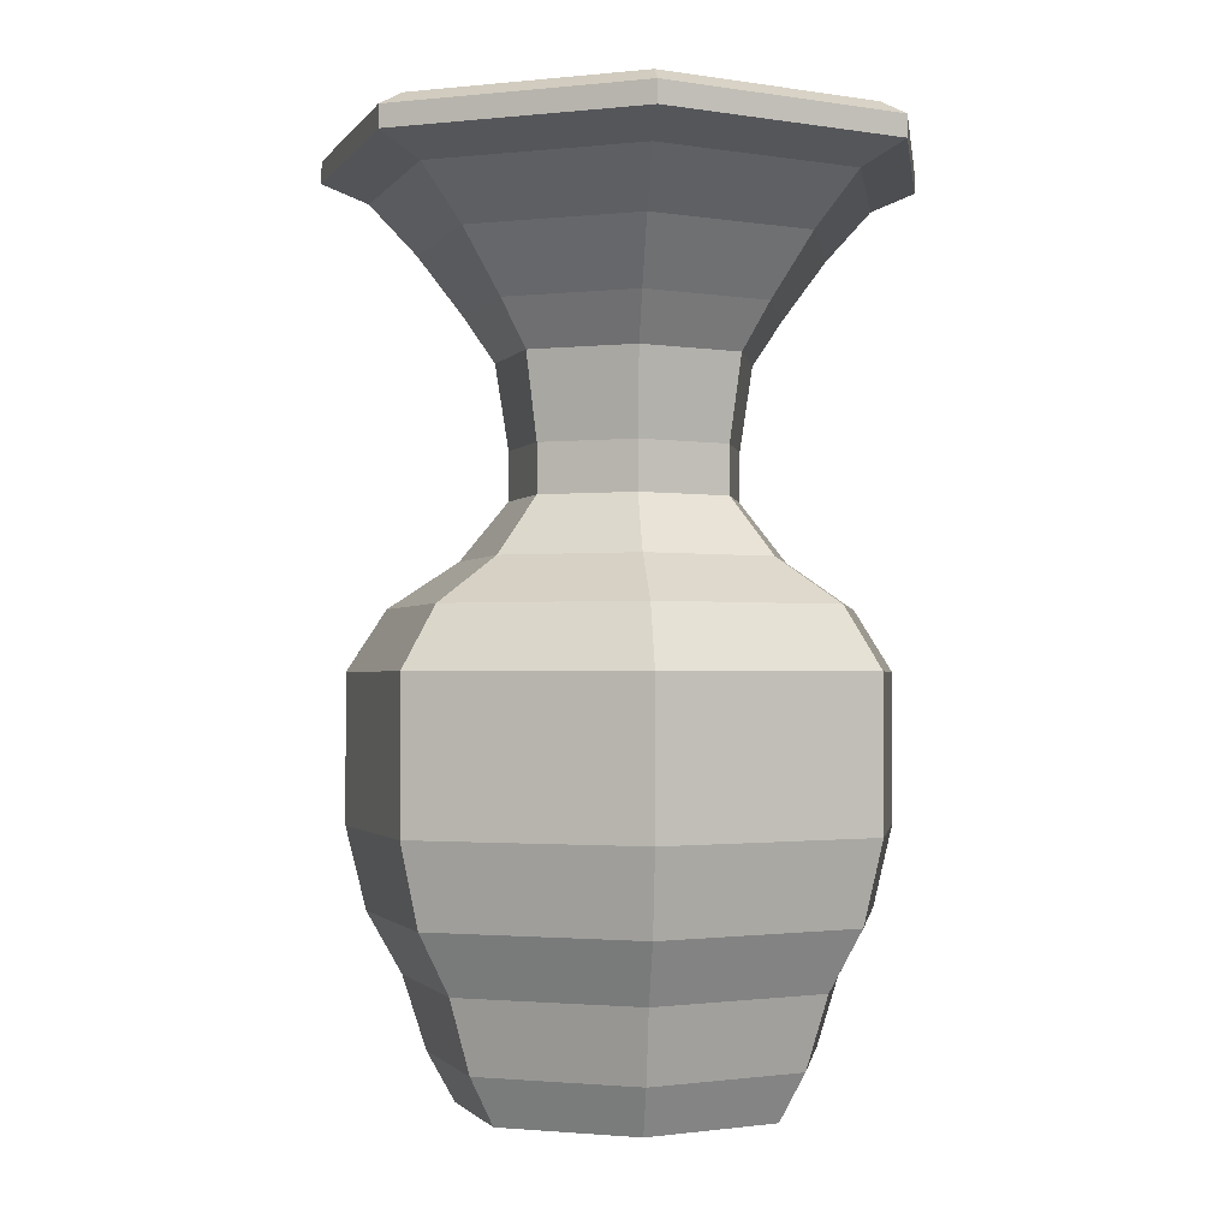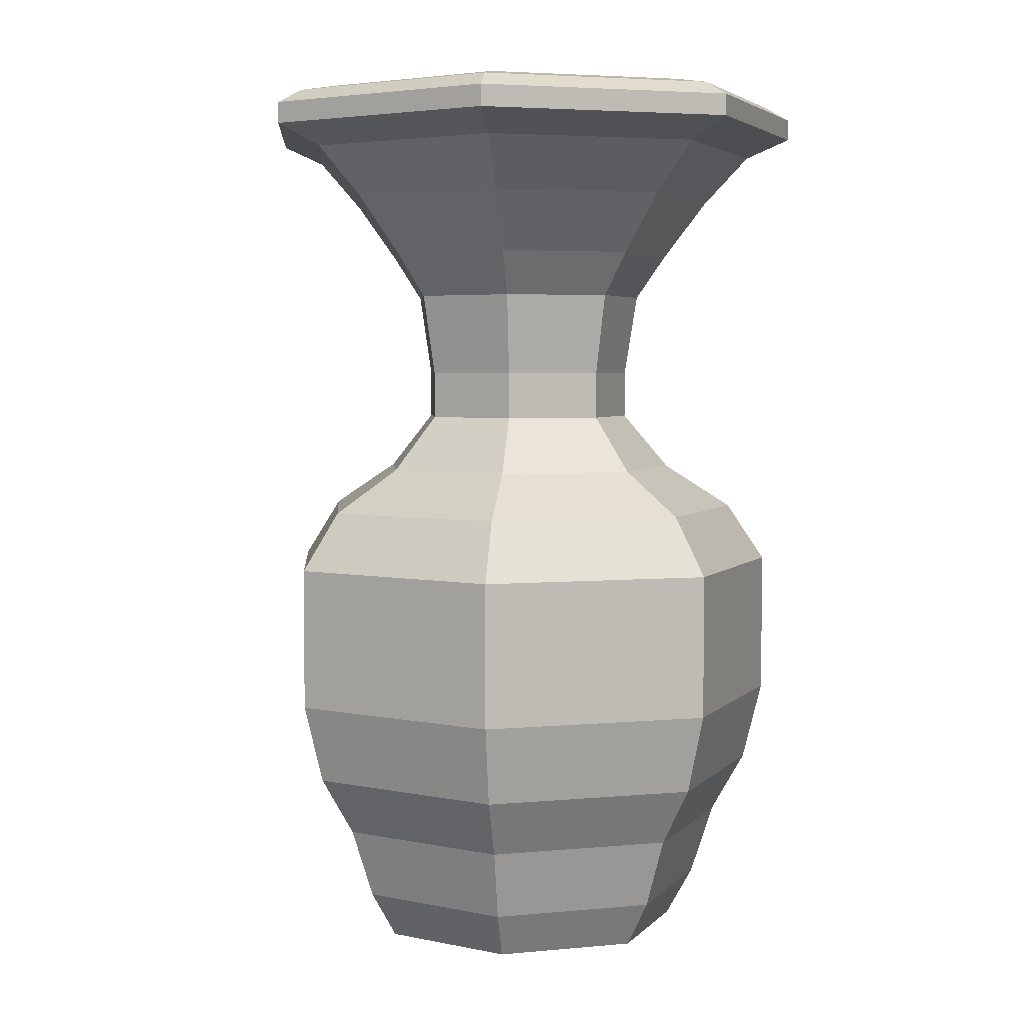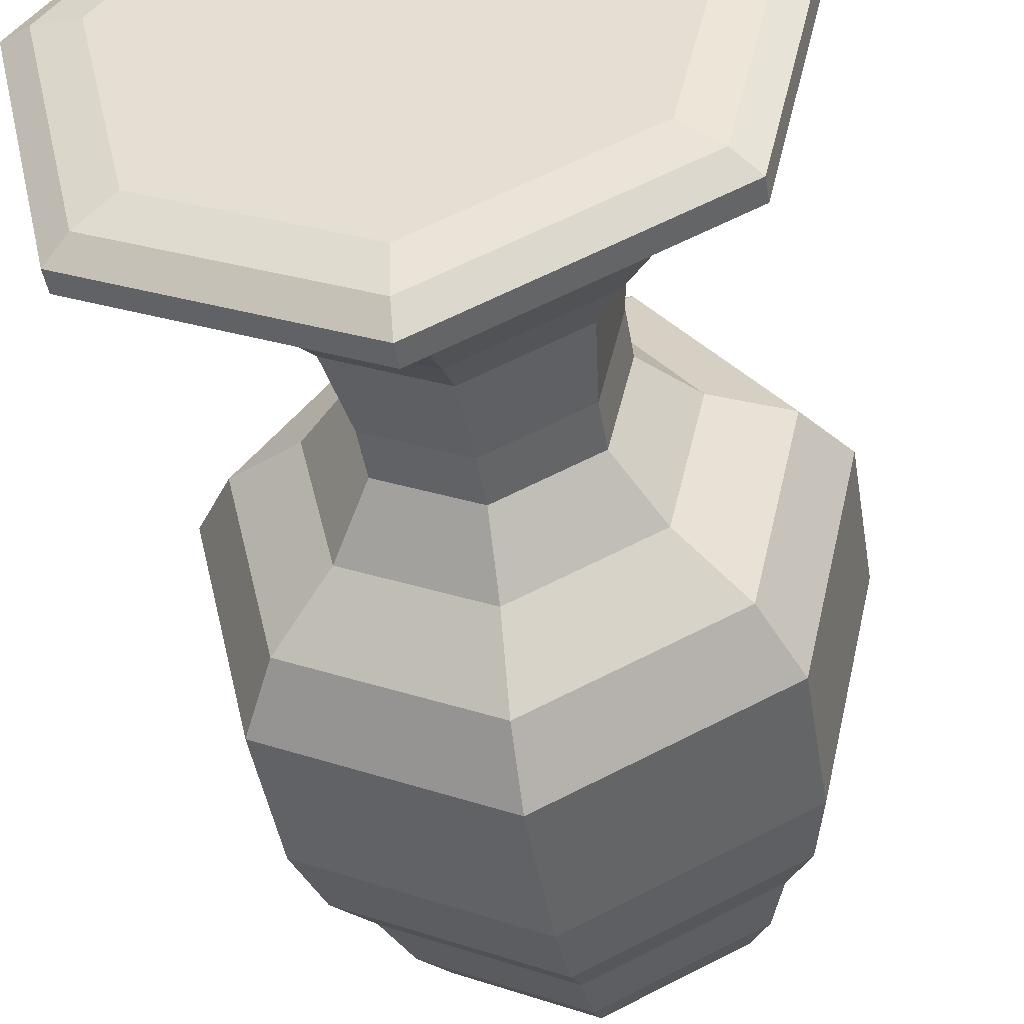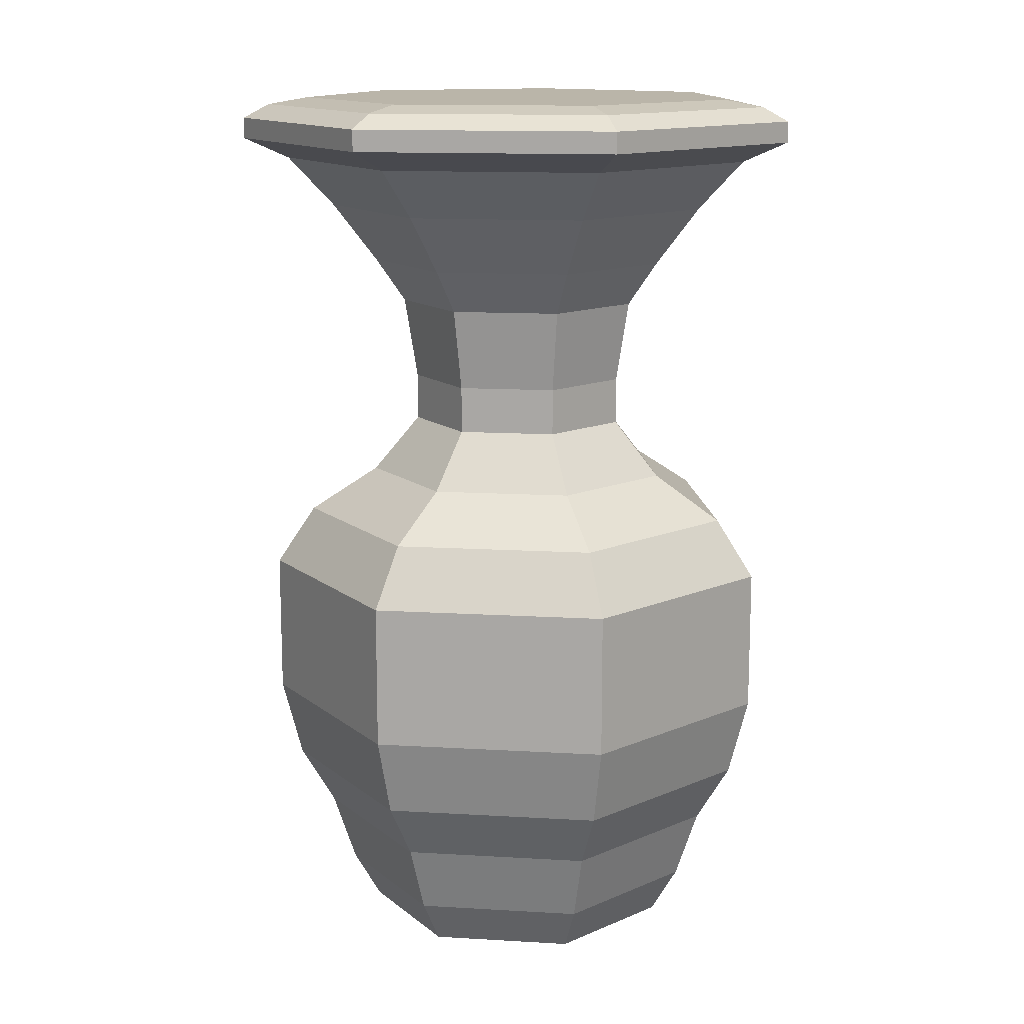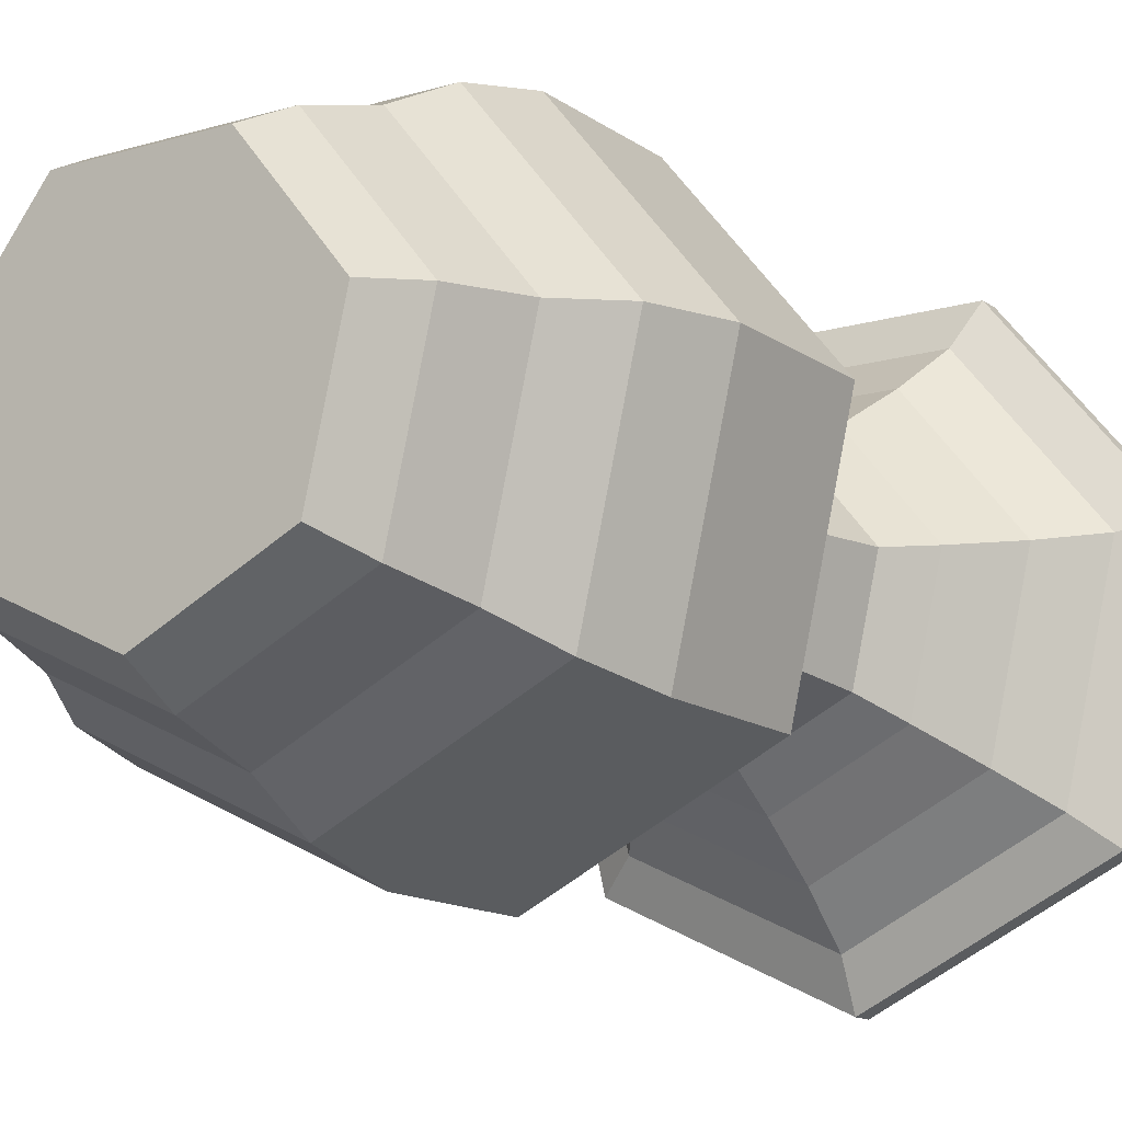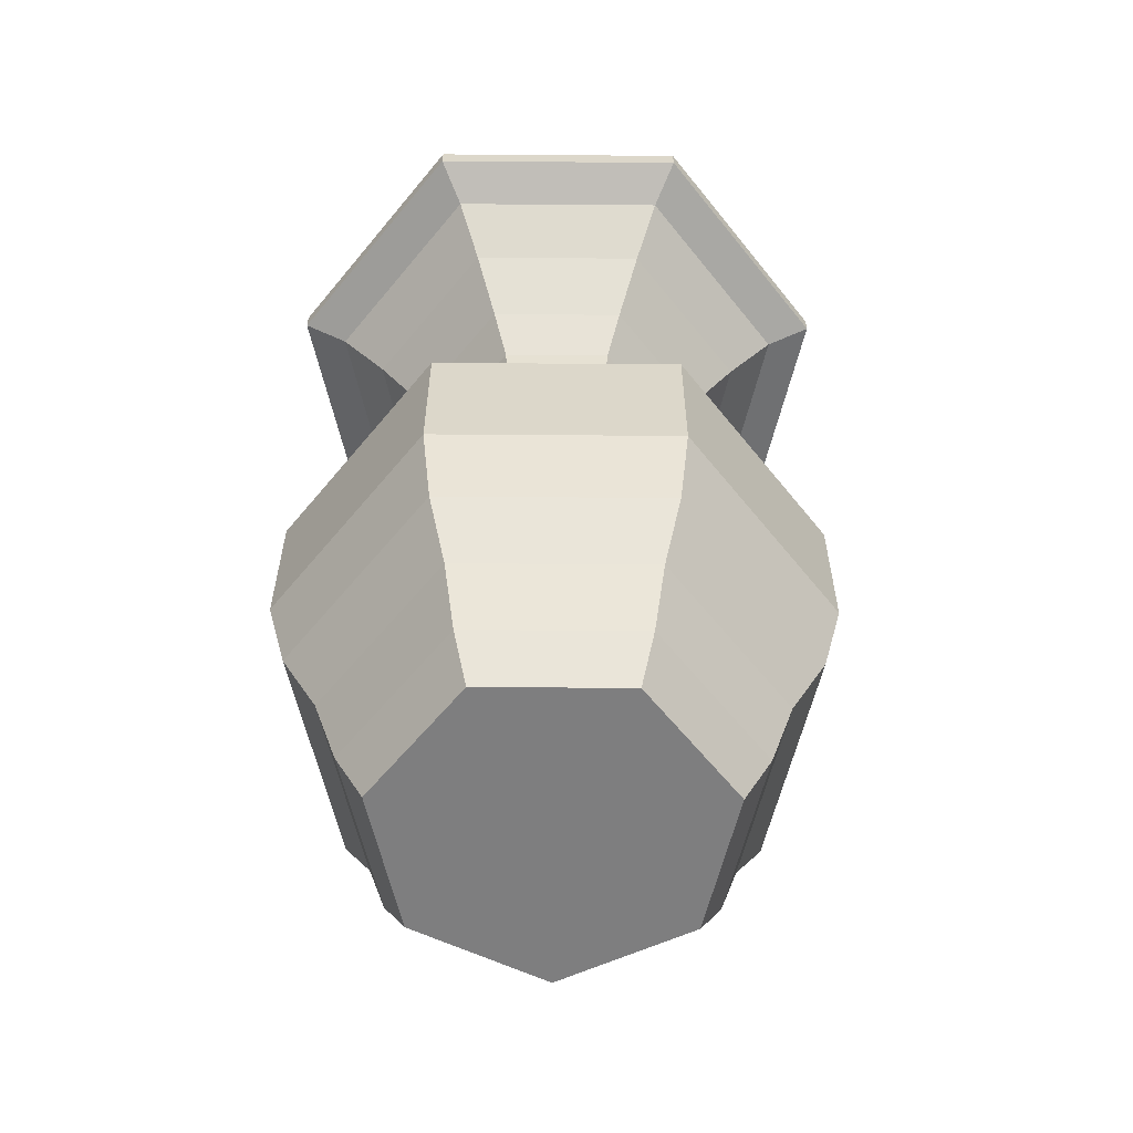
<metadata>
{"format":"obj","ext":"obj","renderer":"f3d","projection":"perspective","resolution":1024,"background":"white","views":[{"elev":-1.5,"azim":-133.3,"up":"+Y"},{"elev":4.1,"azim":-68.6,"up":"+Y"},{"elev":-44.5,"azim":-170.6,"up":"+Z"},{"elev":13.6,"azim":-146.7,"up":"+Y"},{"elev":-13.7,"azim":33.5,"up":"+Z"},{"elev":-59.4,"azim":51.0,"up":"+Y"}]}
</metadata>
<code>
g objMesh
v -0.9749 0 0.2225
v -0.7818 0 -0.6235
v -0.4339 0 0.901
v 0.4339 0 0.901
v 0 0 -1
v 0.7818 0 -0.6235
v 0.9749 0 0.2225
v -1.279 0.728 0.292
v -1.139 0.2912 0.26
v -0.5069 0.2912 1.053
v -0.5694 0.728 1.182
v 1.139 0.2912 0.26
v 0.9133 0.2912 -0.7284
v 0.5069 0.2912 1.053
v -0.9133 0.2912 -0.7284
v 0 0.2912 -1.168
v 1.193 1.092 -0.9515
v 1.026 0.728 -0.8182
v 0 1.092 -1.526
v 0 0.728 -1.312
v -1.026 0.728 -0.8182
v 1.279 0.728 0.292
v 0.5694 0.728 1.182
v 1.61 1.583 0.3674
v 1.488 1.092 0.3396
v 1.291 1.583 -1.029
v 0.6621 1.092 1.375
v -1.488 1.092 0.3396
v -0.6621 1.092 1.375
v -1.193 1.092 -0.9515
v 0.7164 2.475 1.488
v 0.7164 1.583 1.488
v 1.61 2.475 0.3674
v -0.7164 1.583 1.488
v -1.291 1.583 -1.029
v -1.61 1.583 0.3674
v 0 1.583 -1.651
v -1.101 2.839 -0.8778
v -1.291 2.475 -1.029
v -1.61 2.475 0.3674
v -1.373 2.839 0.3133
v -0.7164 2.475 1.488
v 0 2.475 -1.651
v 1.291 2.475 -1.029
v 0.9554 3.112 0.2181
v 1.373 2.839 0.3133
v 1.101 2.839 -0.8778
v 0.7662 3.112 -0.611
v 0 2.839 -1.408
v 0.6109 2.839 1.268
v -0.6109 2.839 1.268
v 0.5393 3.458 -0.43
v 0 3.112 -0.98
v 0 3.458 -0.6897
v -0.4252 3.112 0.8829
v 0.4252 3.112 0.8829
v -0.7662 3.112 -0.611
v -0.9554 3.112 0.2181
v -0.2993 3.749 0.6214
v -0.2993 3.458 0.6214
v 0.2993 3.458 0.6214
v 0.2993 3.749 0.6214
v 0.6725 3.458 0.1535
v -0.6725 3.458 0.1535
v -0.5393 3.458 -0.43
v 0 4.259 -0.7702
v 0 3.749 -0.6897
v -0.6022 4.259 -0.4802
v -0.5393 3.749 -0.43
v -0.6725 3.749 0.1535
v 0.5393 3.749 -0.43
v 0.6725 3.749 0.1535
v 0.7477 4.532 -0.5963
v 0.6022 4.259 -0.4802
v 0 4.532 -0.9563
v 0.7509 4.259 0.1714
v -0.3342 4.259 0.694
v 0.3342 4.259 0.694
v -0.7509 4.259 0.1714
v 1.202 4.896 0.2745
v 0.9324 4.532 0.2128
v 0.9643 4.896 -0.769
v 0.4149 4.532 0.8616
v -0.9324 4.532 0.2128
v -0.4149 4.532 0.8616
v -0.7477 4.532 -0.5963
v -1.483 5.205 0.3385
v -1.202 4.896 0.2745
v -0.5352 4.896 1.111
v -0.66 5.205 1.371
v 0.5352 4.896 1.111
v -0.9643 4.896 -0.769
v 0 4.896 -1.233
v 1.412 5.332 -1.126
v 1.189 5.205 -0.9485
v 0 5.332 -1.805
v 0 5.205 -1.521
v -1.189 5.205 -0.9485
v 1.483 5.205 0.3385
v 0.66 5.205 1.371
v 1.76 5.463 0.4018
v 1.76 5.332 0.4018
v 1.412 5.463 -1.126
v 0.7834 5.332 1.627
v -1.76 5.332 0.4018
v -0.7834 5.332 1.627
v -1.412 5.332 -1.126
v 0.713 5.55 1.481
v 0.7834 5.463 1.627
v 1.602 5.55 0.3657
v -0.7834 5.463 1.627
v -1.412 5.463 -1.126
v -1.76 5.463 0.4018
v 0 5.463 -1.805
v -1.087 5.593 -0.8669
v -1.285 5.55 -1.025
v -1.356 5.593 0.3094
v -1.602 5.55 0.3657
v -0.713 5.55 1.481
v 0 5.55 -1.643
v 1.285 5.55 -1.025
v 0 5.593 -1.39
v 1.087 5.593 -0.8669
v 1.356 5.593 0.3094
v -0.6033 5.593 1.253
v 0.6033 5.593 1.253
f 1 2 3
f 3 2 4
f 5 6 7
f 7 4 5
f 5 4 2
f 8 9 10
f 10 11 8
f 12 7 6
f 6 13 12
f 10 3 4
f 4 14 10
f 15 2 9
f 1 9 2
f 13 6 16
f 5 16 6
f 14 4 12
f 7 12 4
f 9 1 3
f 3 10 9
f 16 5 2
f 2 15 16
f 17 18 19
f 20 19 18
f 20 16 21
f 15 21 16
f 22 12 18
f 13 18 12
f 11 10 23
f 14 23 10
f 21 15 9
f 9 8 21
f 18 13 16
f 16 20 18
f 23 14 22
f 12 22 14
f 24 25 26
f 17 26 25
f 27 23 22
f 22 25 27
f 28 8 11
f 11 29 28
f 19 20 21
f 21 30 19
f 25 22 17
f 18 17 22
f 29 11 23
f 23 27 29
f 30 21 8
f 8 28 30
f 31 32 24
f 24 33 31
f 34 29 27
f 27 32 34
f 35 30 36
f 28 36 30
f 26 17 37
f 19 37 17
f 32 27 24
f 25 24 27
f 36 28 34
f 29 34 28
f 37 19 35
f 30 35 19
f 38 39 40
f 40 41 38
f 40 36 34
f 34 42 40
f 43 37 35
f 35 39 43
f 33 24 26
f 26 44 33
f 42 34 32
f 32 31 42
f 39 35 36
f 36 40 39
f 44 26 37
f 37 43 44
f 45 46 47
f 47 48 45
f 47 44 43
f 43 49 47
f 50 31 46
f 33 46 31
f 41 40 51
f 42 51 40
f 49 43 39
f 39 38 49
f 46 33 44
f 44 47 46
f 51 42 50
f 31 50 42
f 52 48 53
f 53 54 52
f 55 51 50
f 50 56 55
f 57 38 58
f 41 58 38
f 48 47 53
f 49 53 47
f 56 50 46
f 46 45 56
f 58 41 51
f 51 55 58
f 53 49 38
f 38 57 53
f 59 60 61
f 61 62 59
f 61 56 63
f 45 63 56
f 64 58 55
f 55 60 64
f 54 53 65
f 57 65 53
f 63 45 52
f 48 52 45
f 60 55 61
f 56 61 55
f 65 57 58
f 58 64 65
f 66 67 68
f 69 68 67
f 69 65 64
f 64 70 69
f 71 52 54
f 54 67 71
f 62 61 63
f 63 72 62
f 70 64 60
f 60 59 70
f 67 54 65
f 65 69 67
f 72 63 52
f 52 71 72
f 73 74 66
f 66 75 73
f 76 72 74
f 71 74 72
f 77 59 62
f 62 78 77
f 68 69 79
f 70 79 69
f 74 71 67
f 67 66 74
f 78 62 72
f 72 76 78
f 79 70 59
f 59 77 79
f 80 81 73
f 73 82 80
f 83 78 81
f 76 81 78
f 84 79 85
f 77 85 79
f 75 66 68
f 68 86 75
f 81 76 73
f 74 73 76
f 85 77 83
f 78 83 77
f 86 68 84
f 79 84 68
f 87 88 89
f 89 90 87
f 89 85 83
f 83 91 89
f 92 86 84
f 84 88 92
f 82 73 93
f 75 93 73
f 91 83 81
f 81 80 91
f 88 84 85
f 85 89 88
f 93 75 86
f 86 92 93
f 94 95 96
f 97 96 95
f 97 93 92
f 92 98 97
f 99 80 95
f 82 95 80
f 90 89 91
f 91 100 90
f 98 92 88
f 88 87 98
f 95 82 93
f 93 97 95
f 100 91 99
f 80 99 91
f 101 102 94
f 94 103 101
f 104 100 99
f 99 102 104
f 105 87 106
f 90 106 87
f 96 97 107
f 98 107 97
f 102 99 95
f 95 94 102
f 106 90 100
f 100 104 106
f 107 98 105
f 87 105 98
f 108 109 110
f 101 110 109
f 111 106 104
f 104 109 111
f 112 107 105
f 105 113 112
f 103 94 96
f 96 114 103
f 109 104 102
f 102 101 109
f 113 105 106
f 106 111 113
f 114 96 107
f 107 112 114
f 115 116 117
f 118 117 116
f 118 113 111
f 111 119 118
f 120 114 116
f 112 116 114
f 110 101 103
f 103 121 110
f 119 111 108
f 109 108 111
f 116 112 113
f 113 118 116
f 121 103 114
f 114 120 121
f 122 115 123
f 123 115 124
f 117 125 126
f 126 124 117
f 117 124 115
f 123 121 122
f 120 122 121
f 126 108 110
f 110 124 126
f 117 118 125
f 119 125 118
f 122 120 115
f 116 115 120
f 124 110 123
f 121 123 110
f 125 119 126
f 108 126 119

</code>
